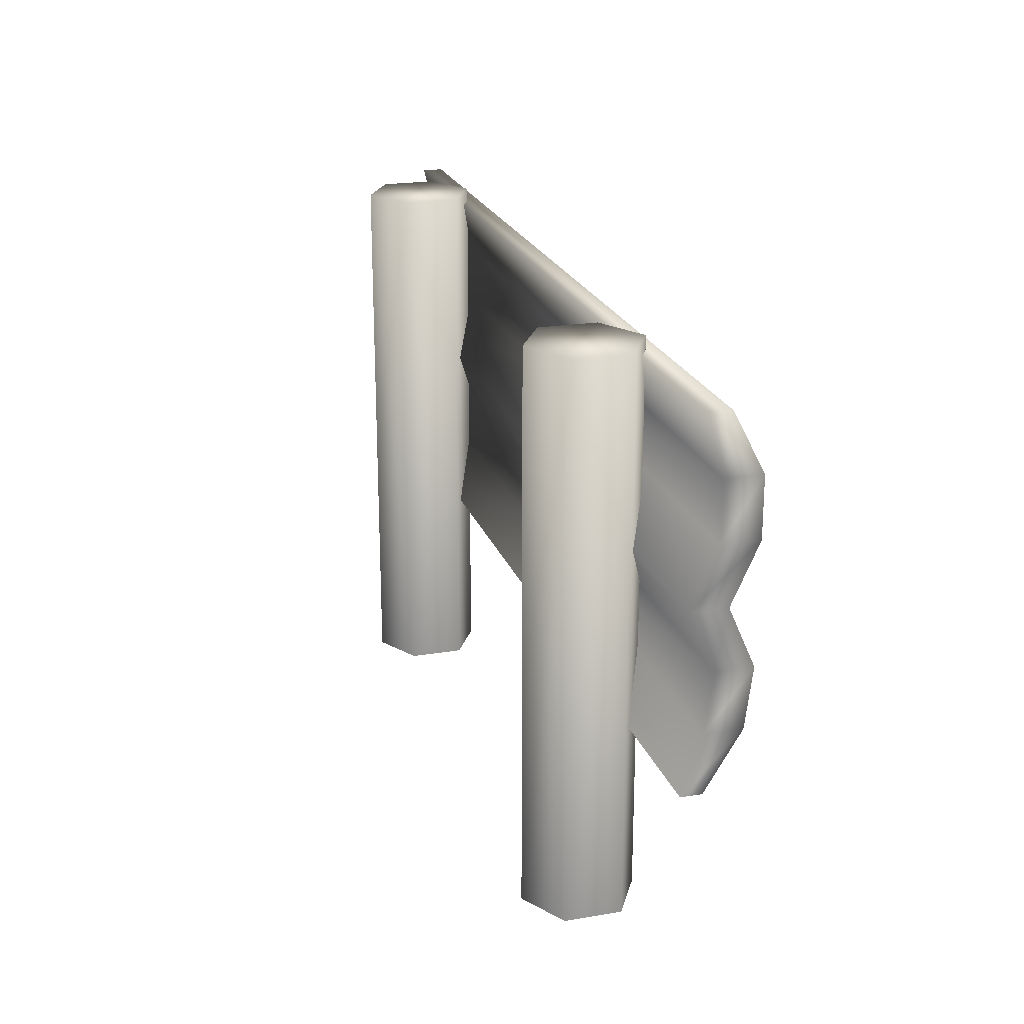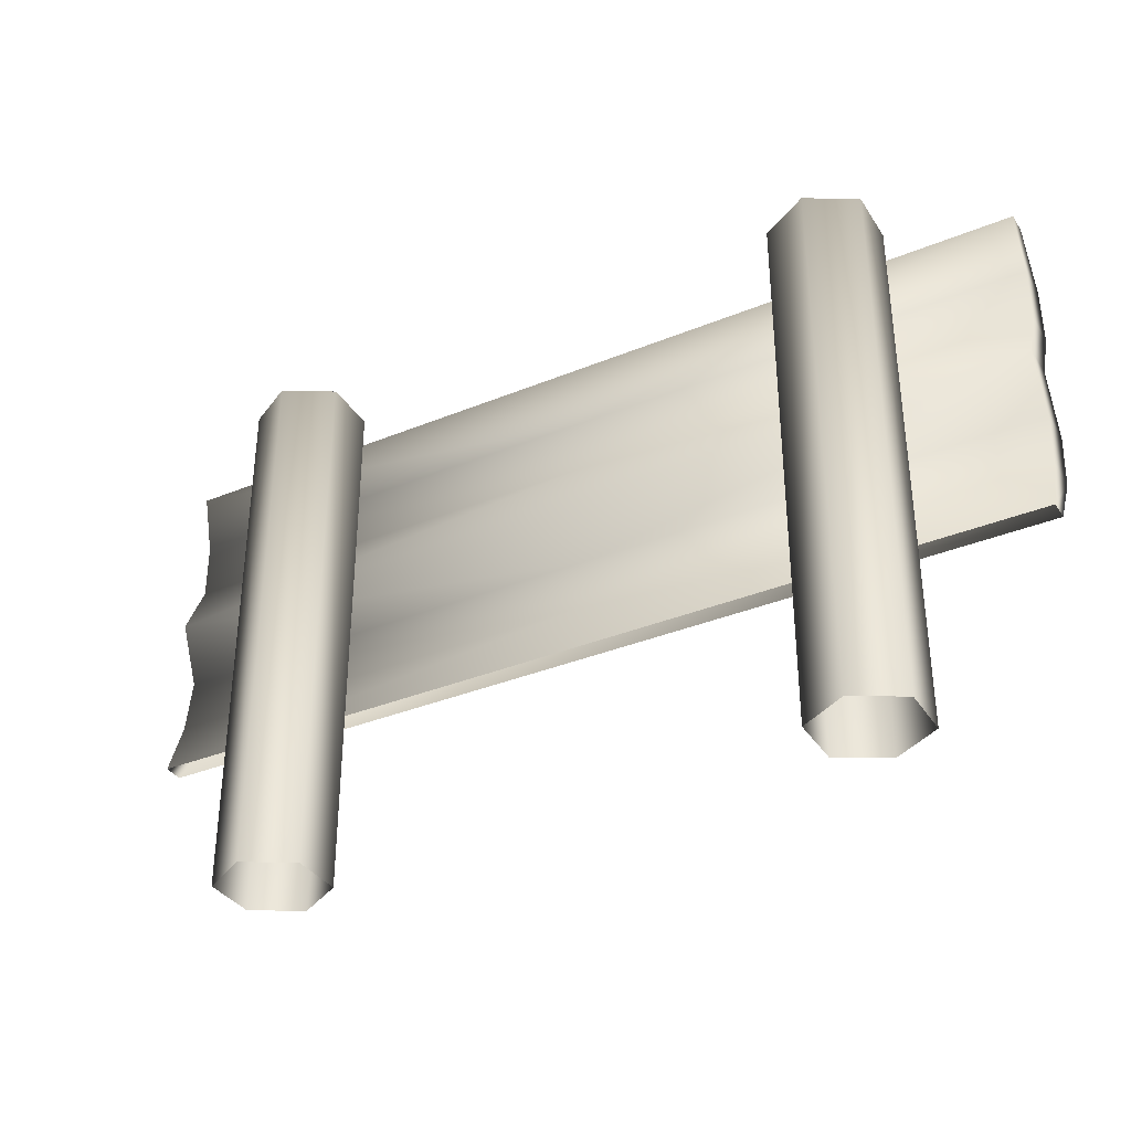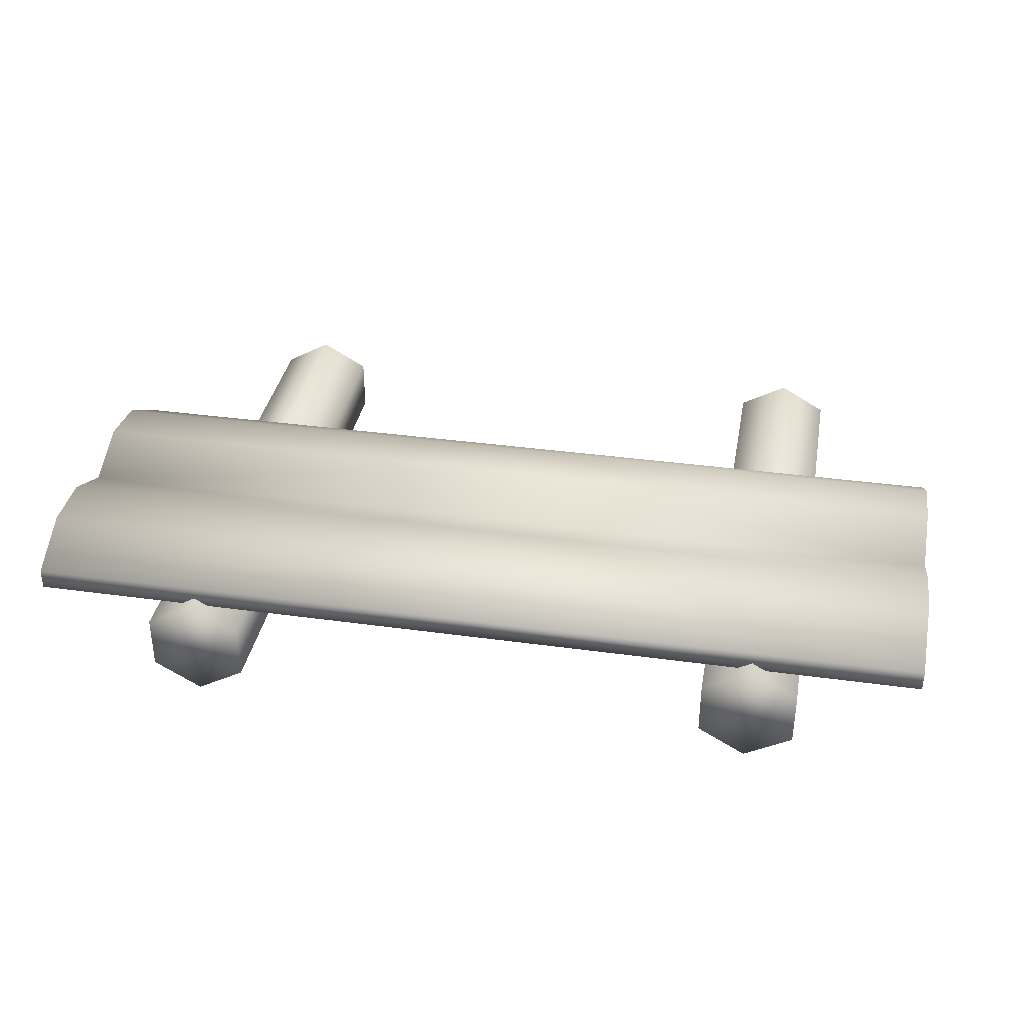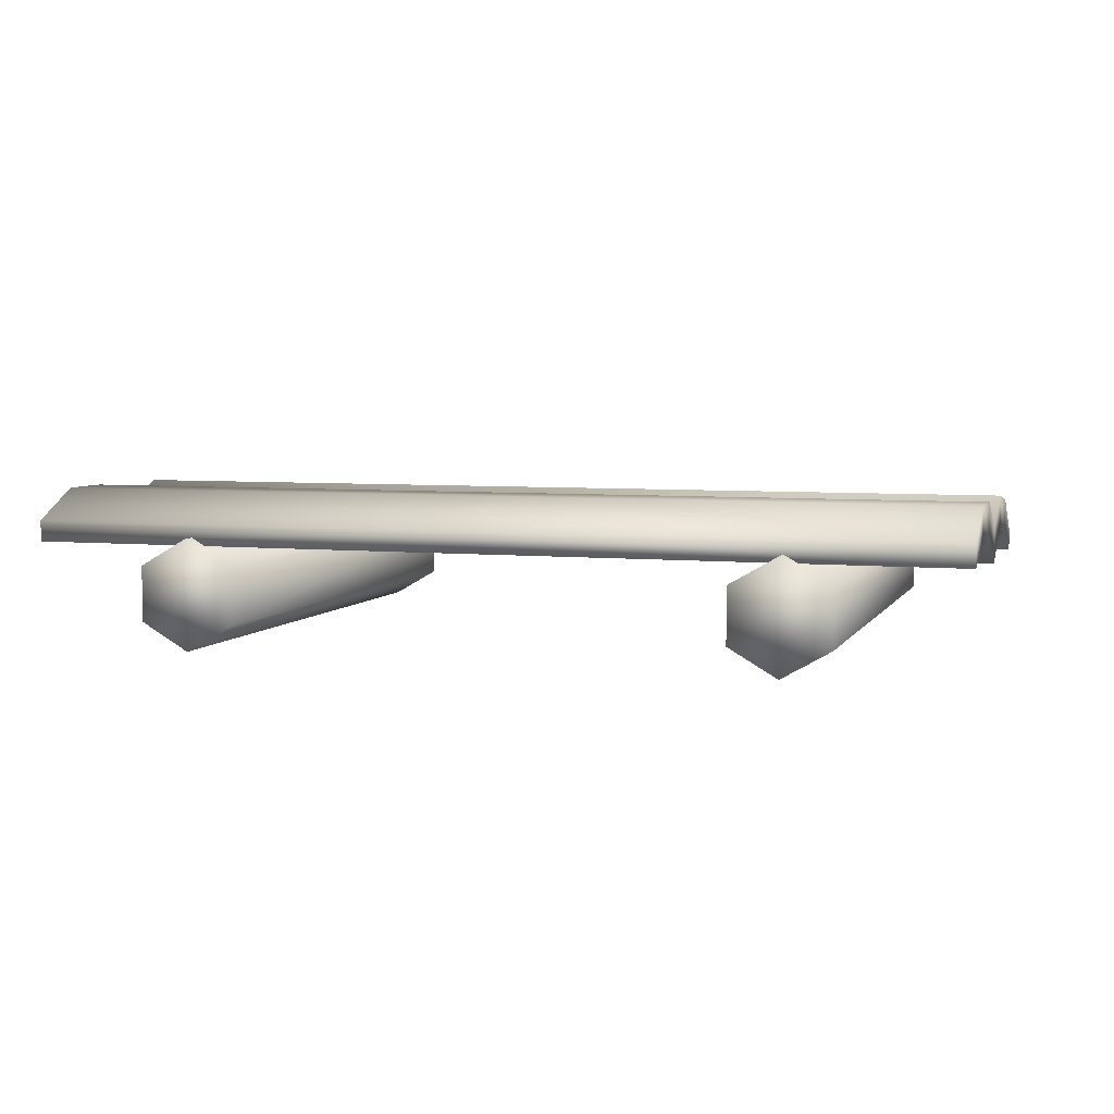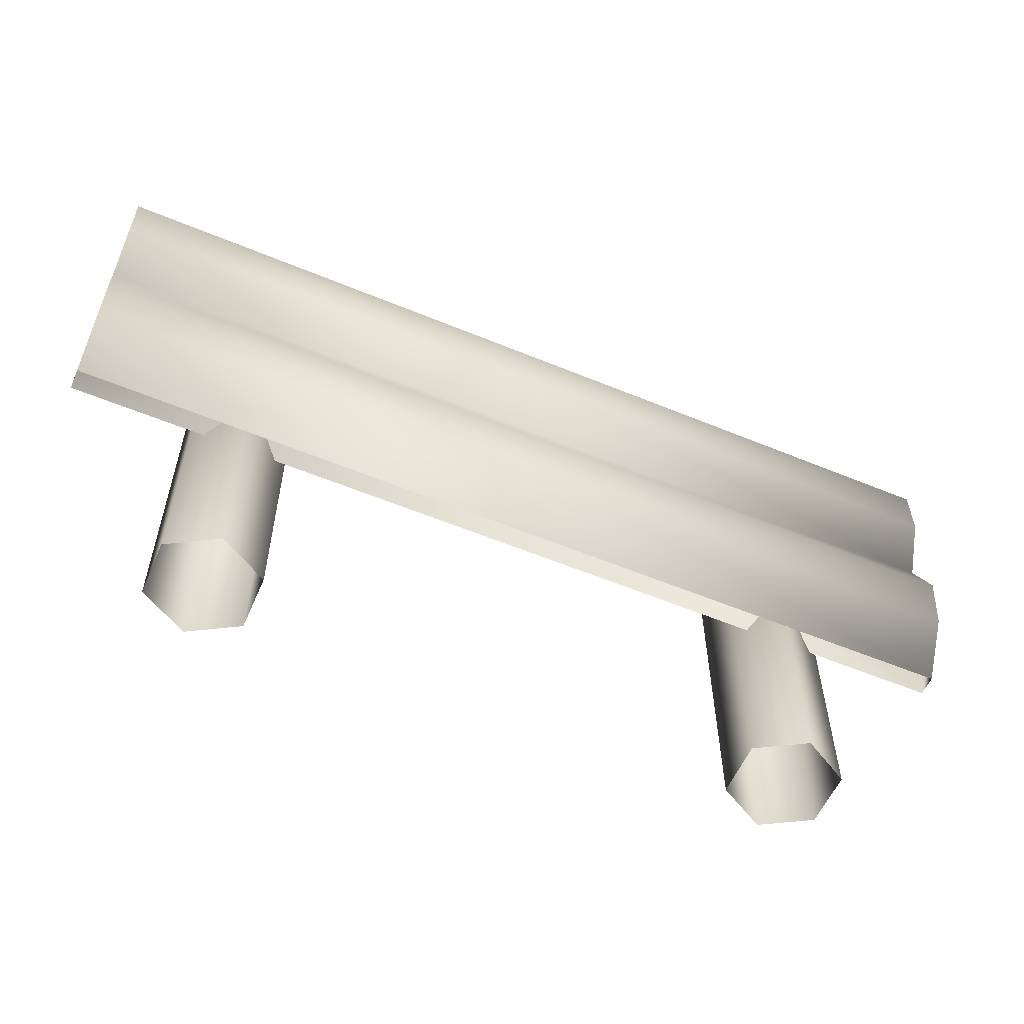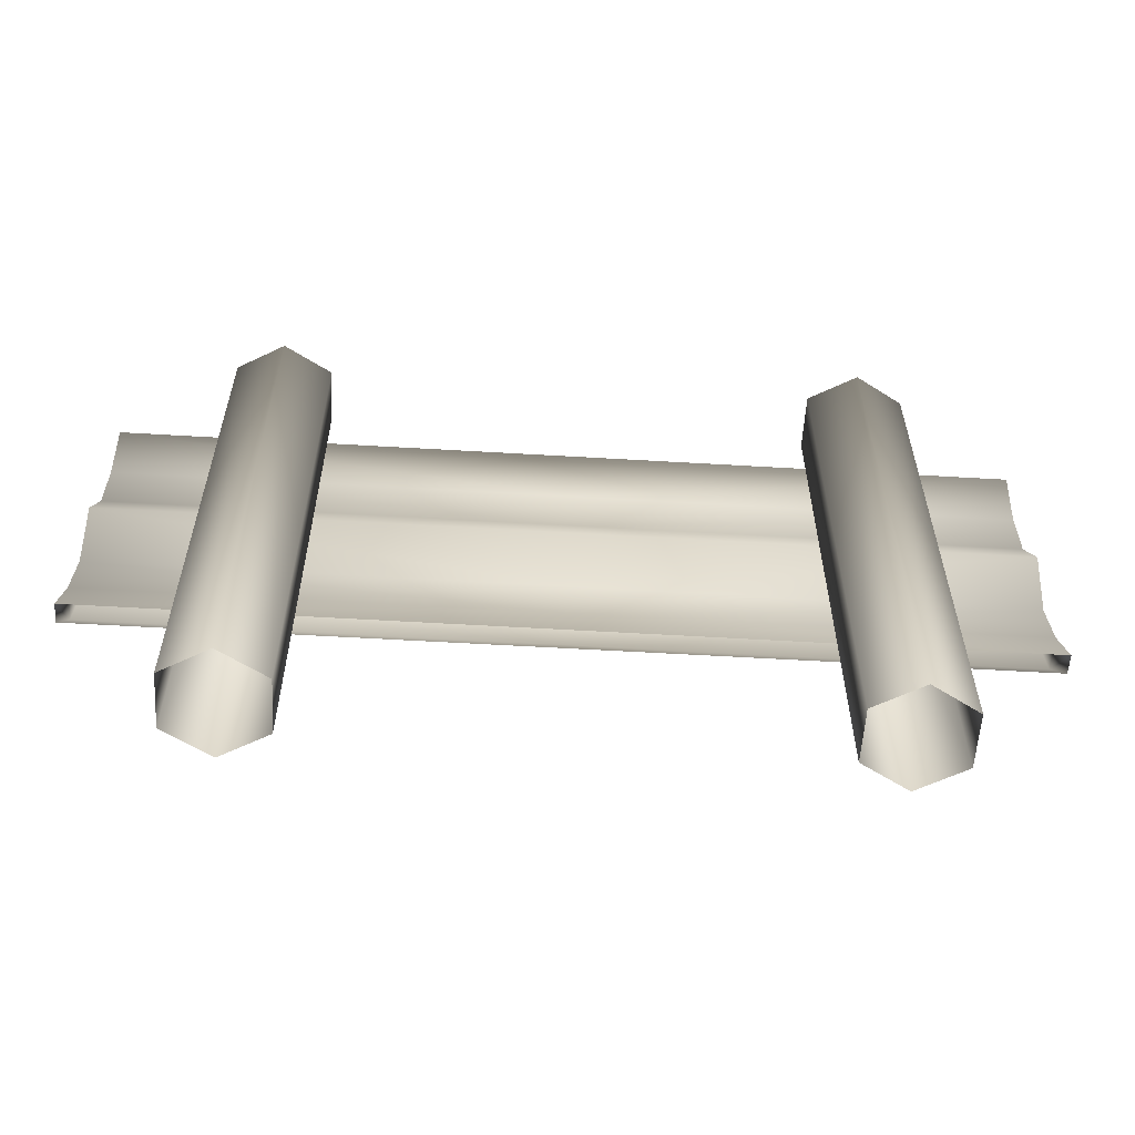
<metadata>
{"format":"obj","ext":"obj","renderer":"f3d","projection":"perspective","resolution":1024,"background":"white","views":[{"elev":21.9,"azim":-106.4,"up":"+Y"},{"elev":-35.3,"azim":-151.4,"up":"+Y"},{"elev":35.8,"azim":-169.7,"up":"+Z"},{"elev":5.4,"azim":-162.5,"up":"+Z"},{"elev":-57.4,"azim":-23.3,"up":"+Y"},{"elev":-57.9,"azim":176.5,"up":"+Y"}]}
</metadata>
<code>
g fcbg_cityforest_004_barricade_01
v -1.728 1.949 0.1767
v -1.728 1.734 0.1528
v -1.728 1.949 0.09763
v -1.728 1.734 0.2876
v -1.728 1.519 0.1528
v -1.728 1.519 0.2876
v -0 1.519 0.2876
v -1.728 1.304 0.05531
v -1.728 1.304 0.1902
v -1.728 1.089 0.1488
v -1.728 1.089 0.2837
v -1.728 0.8742 0.1218
v -1.728 1.304 0.1902
v -1.728 0.8742 0.2567
v -1.728 0.6592 0.04914
v -1.728 0.6592 0.1253
v -0 1.734 0.2876
v -1.728 1.949 0.1767
v -0 1.949 0.1767
v 1.728 1.949 0.1767
v 1.728 1.734 0.2876
v -0 1.089 0.2837
v -0 0.8742 0.2567
v -1.728 0.8742 0.2567
v -1.728 0.6592 0.1253
v -0 0.6592 0.1253
v 1.728 0.6592 0.1253
v 1.728 0.8742 0.2567
v 1.728 1.089 0.2837
v -0 1.304 0.1902
v 1.728 1.304 0.1902
v 1.728 1.519 0.2876
v 1.728 1.519 0.1528
v 1.728 1.734 0.1528
v 1.728 1.949 0.1767
v 1.728 1.949 0.09762
v 1.728 1.304 0.05531
v 1.728 1.304 0.1902
v 1.728 1.089 0.1488
v 1.728 0.8742 0.1218
v 1.728 0.8742 0.2567
v 1.728 0.6592 0.04914
v 1.728 0.6592 0.1253
v -0.9164 -0.04511 -0.1838
v -1.096 2.002 -0.2876
v -1.096 -0.04511 -0.2876
v -0.9164 2.002 -0.1838
v -0.9164 -0.04511 0.02377
v -0.9164 2.002 0.02377
v -1.096 -0.04511 0.1276
v -1.096 2.002 0.1276
v -1.276 -0.04511 0.02377
v -1.096 2.002 -0.2876
v -0.9164 2.002 -0.1838
v -1.276 2.002 -0.1838
v -1.276 2.002 0.02377
v -1.276 2.002 0.02377
v -1.276 -0.04511 -0.1838
v -1.276 2.002 -0.1838
v -1.096 -0.04511 -0.2876
v -1.096 2.002 -0.2876
v -1.728 1.949 0.09763
v -0 1.949 0.1767
v -1.728 1.949 0.1767
v -0 1.949 0.09762
v 1.728 1.949 0.09762
v 1.728 1.949 0.1767
v -0 1.734 0.1528
v -0 1.949 0.09762
v 1.728 1.949 0.09762
v -1.728 1.734 0.1528
v -0 1.519 0.1528
v 1.728 1.734 0.1528
v -1.728 1.519 0.1528
v 1.728 1.519 0.1528
v -1.728 1.304 0.05531
v 1.728 1.304 0.05531
v -0 1.304 0.05531
v -0 1.089 0.1488
v -1.728 1.089 0.1488
v -0 0.8742 0.1218
v 1.728 1.089 0.1488
v -1.728 0.8742 0.1218
v 1.728 0.8742 0.1218
v -1.728 0.6592 0.04914
v 1.728 0.6592 0.04914
v -0 0.6592 0.04914
v 0.9164 -0.04511 -0.1838
v 1.096 -0.04511 -0.2876
v 1.096 2.002 -0.2876
v 0.9164 2.002 -0.1838
v 0.9164 -0.04511 0.02377
v 0.9164 2.002 0.02377
v 1.096 -0.04511 0.1276
v 1.096 2.002 0.1276
v 0.9164 2.002 -0.1838
v 1.096 2.002 -0.2876
v 1.276 2.002 -0.1838
v 1.276 2.002 0.02377
v 1.276 -0.04511 0.02377
v 1.276 2.002 0.02377
v 1.276 -0.04511 -0.1838
v 1.276 2.002 -0.1838
v 1.096 -0.04511 -0.2876
v 1.096 2.002 -0.2876
g fcbg_cityforest_004_barricade_01_0
f 3 2 1
f 2 4 1
f 2 5 4
f 5 6 4
f 6 7 4
f 6 5 8
f 9 6 8
f 8 10 9
f 10 11 9
f 10 12 11
f 7 6 13
f 12 14 11
f 14 12 15
f 16 14 15
f 7 17 4
f 4 17 18
f 17 19 18
f 20 19 17
f 21 20 17
f 21 17 7
f 11 22 13
f 23 22 11
f 24 23 11
f 23 24 25
f 26 23 25
f 26 27 23
f 27 28 23
f 28 29 23
f 29 22 23
f 22 30 13
f 30 7 13
f 31 30 22
f 30 31 7
f 29 31 22
f 31 32 7
f 32 21 7
f 21 32 33
f 34 21 33
f 35 21 34
f 36 35 34
f 37 33 32
f 38 37 32
f 37 38 39
f 38 29 39
f 39 29 40
f 29 41 40
f 42 40 41
f 43 42 41
f 46 45 44
f 45 47 44
f 44 47 48
f 47 49 48
f 48 49 50
f 49 51 50
f 50 51 52
f 53 51 49
f 54 53 49
f 53 55 51
f 55 56 51
f 51 57 52
f 52 57 58
f 57 59 58
f 58 59 60
f 59 61 60
f 64 63 62
f 63 65 62
f 66 65 63
f 67 66 63
f 69 68 62
f 69 70 68
f 68 71 62
f 68 72 71
f 70 73 68
f 68 73 72
f 72 74 71
f 73 75 72
f 74 72 76
f 75 77 72
f 72 78 76
f 77 78 72
f 78 79 76
f 78 77 79
f 79 80 76
f 79 81 80
f 77 82 79
f 79 82 81
f 81 83 80
f 82 84 81
f 83 81 85
f 84 86 81
f 81 87 85
f 86 87 81
f 90 89 88
f 91 90 88
f 91 88 92
f 93 91 92
f 93 92 94
f 95 93 94
f 93 95 96
f 95 97 96
f 97 95 98
f 95 99 98
f 95 94 100
f 101 95 100
f 101 100 102
f 103 101 102
f 103 102 104
f 105 103 104

</code>
